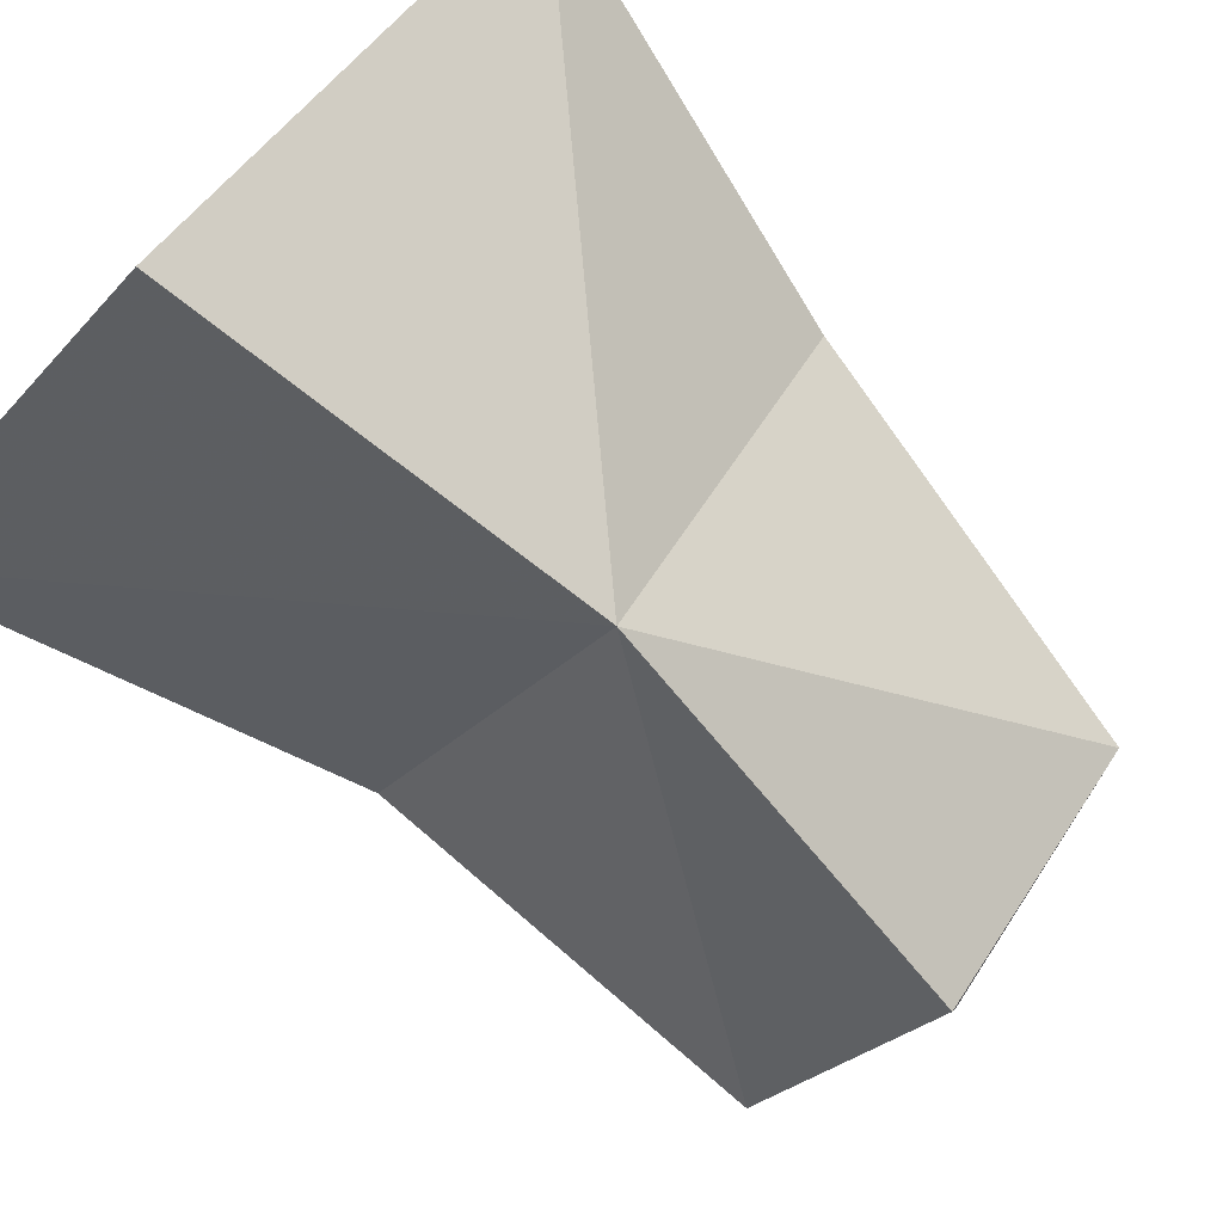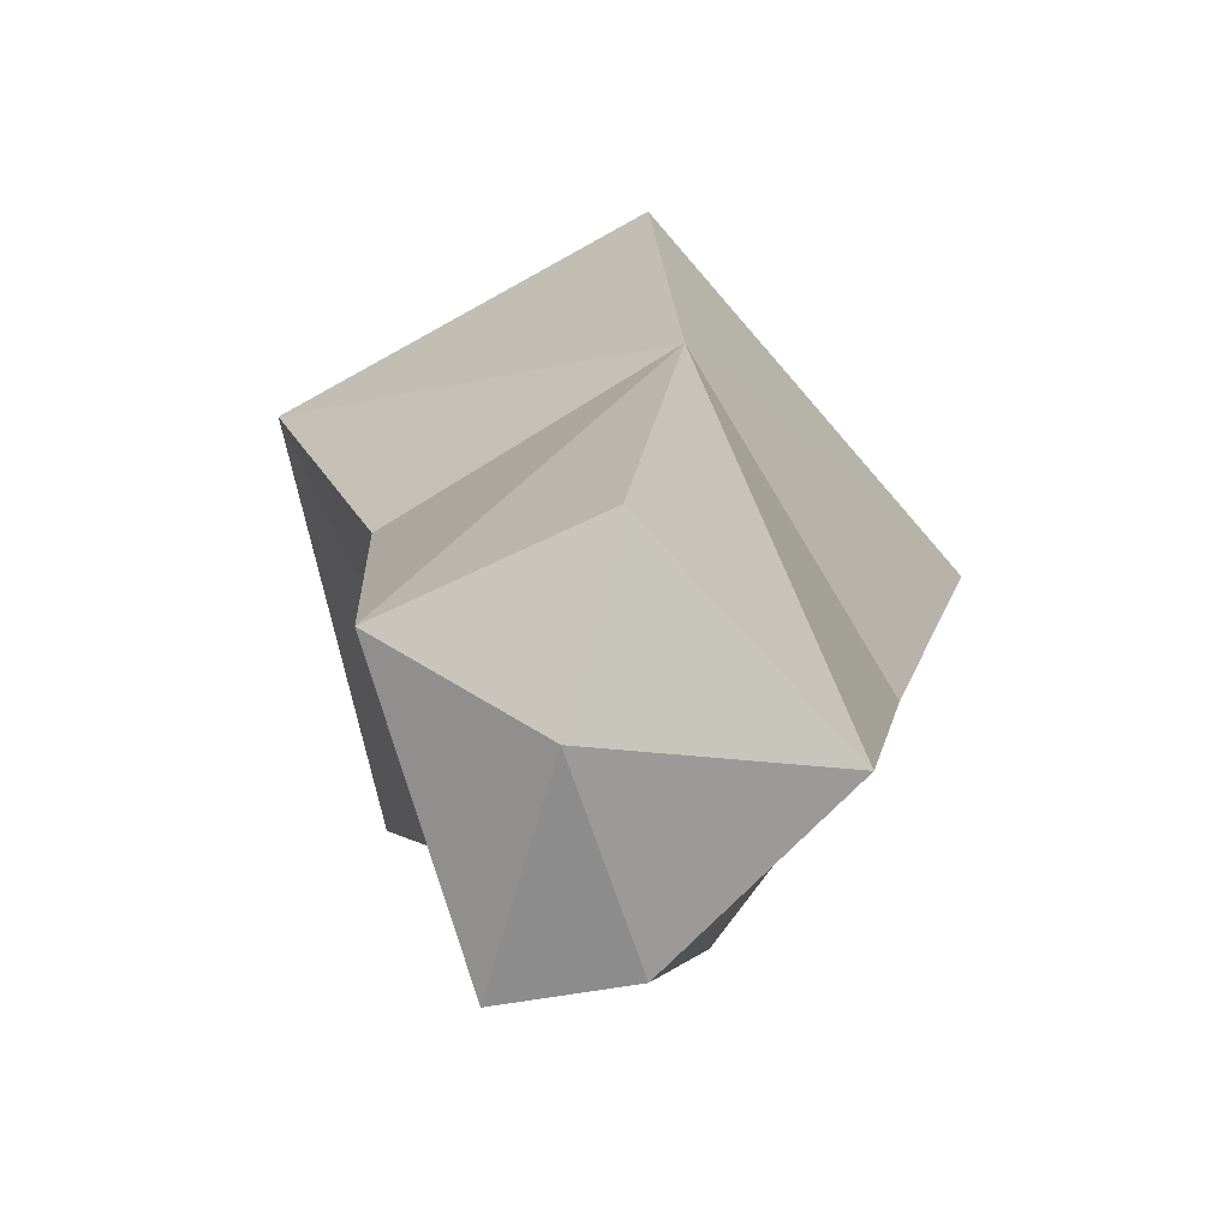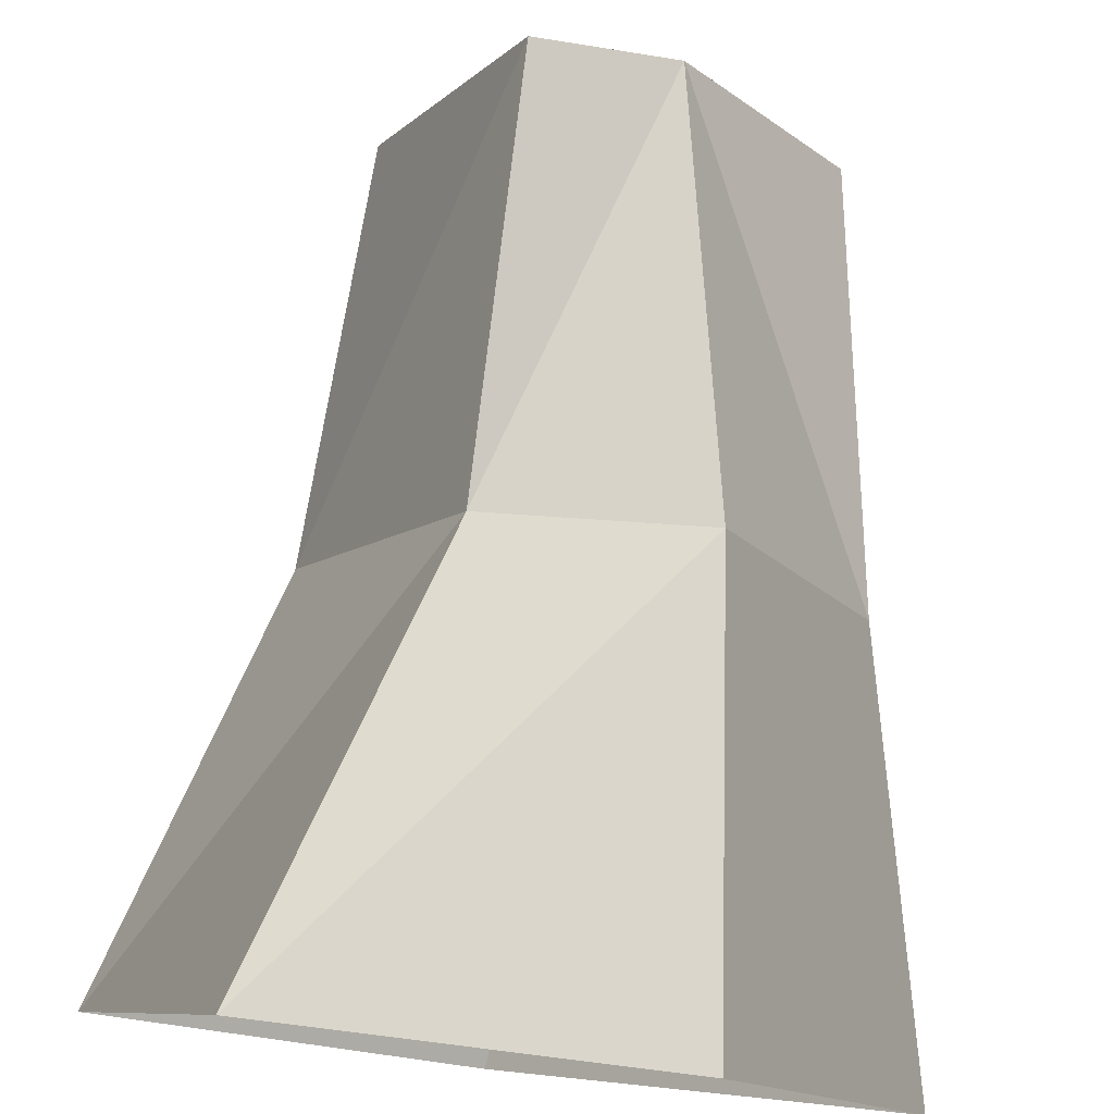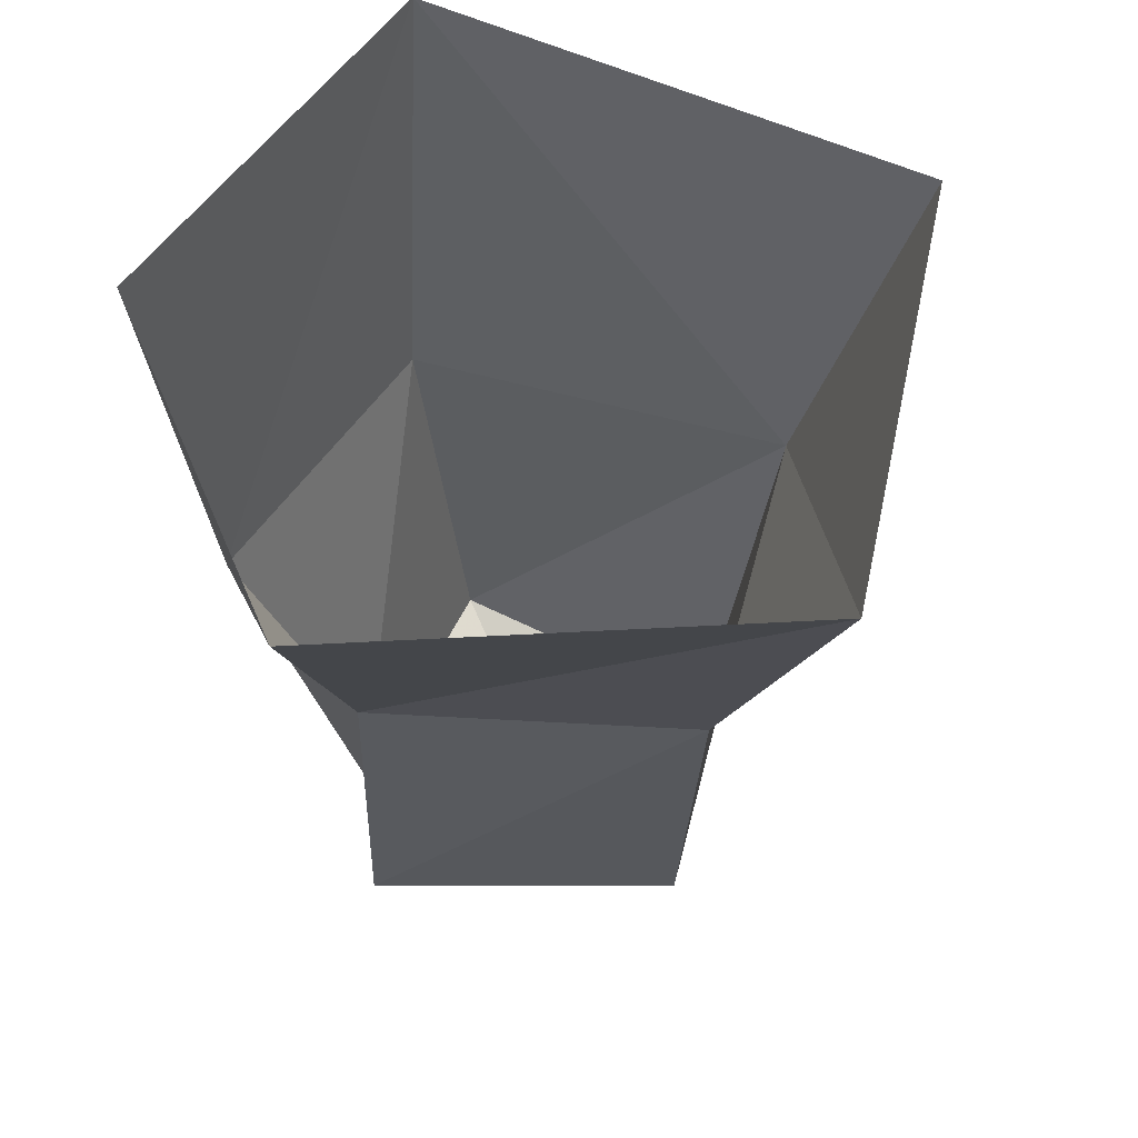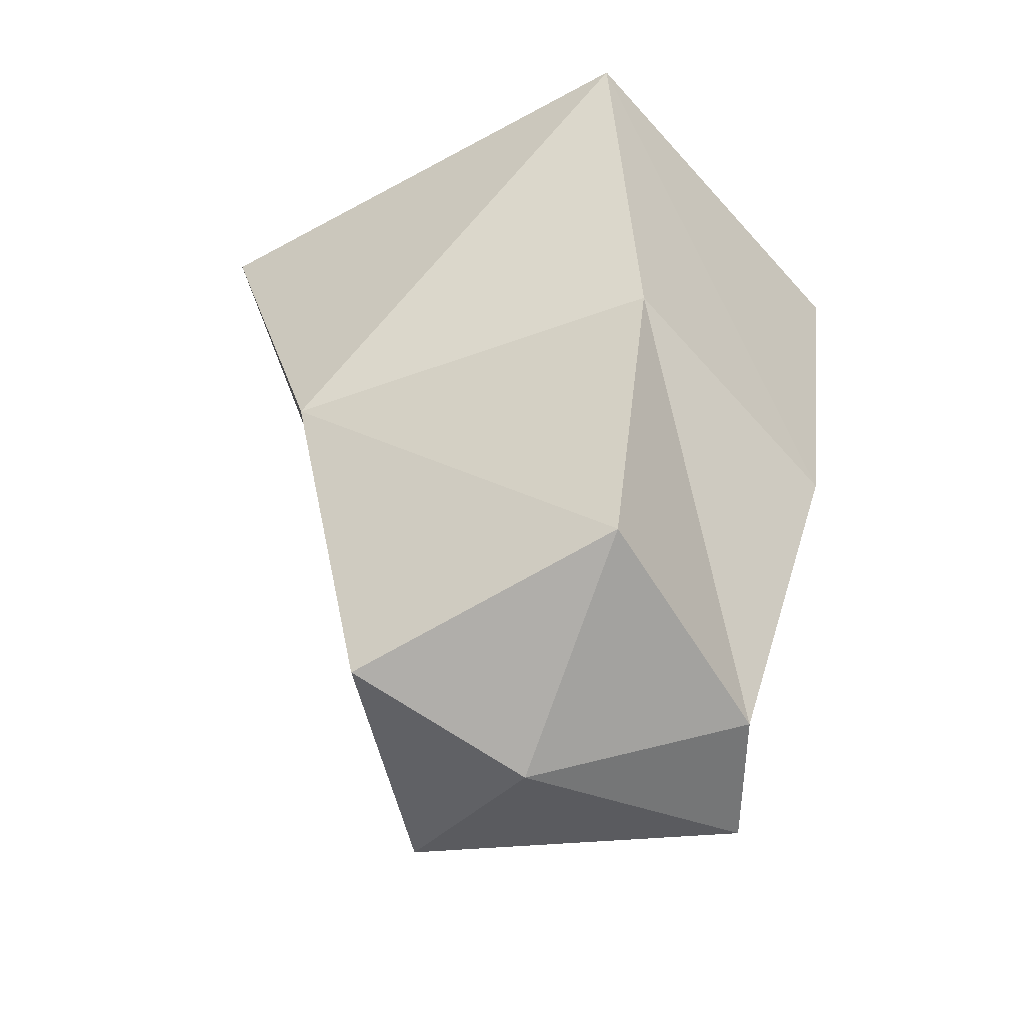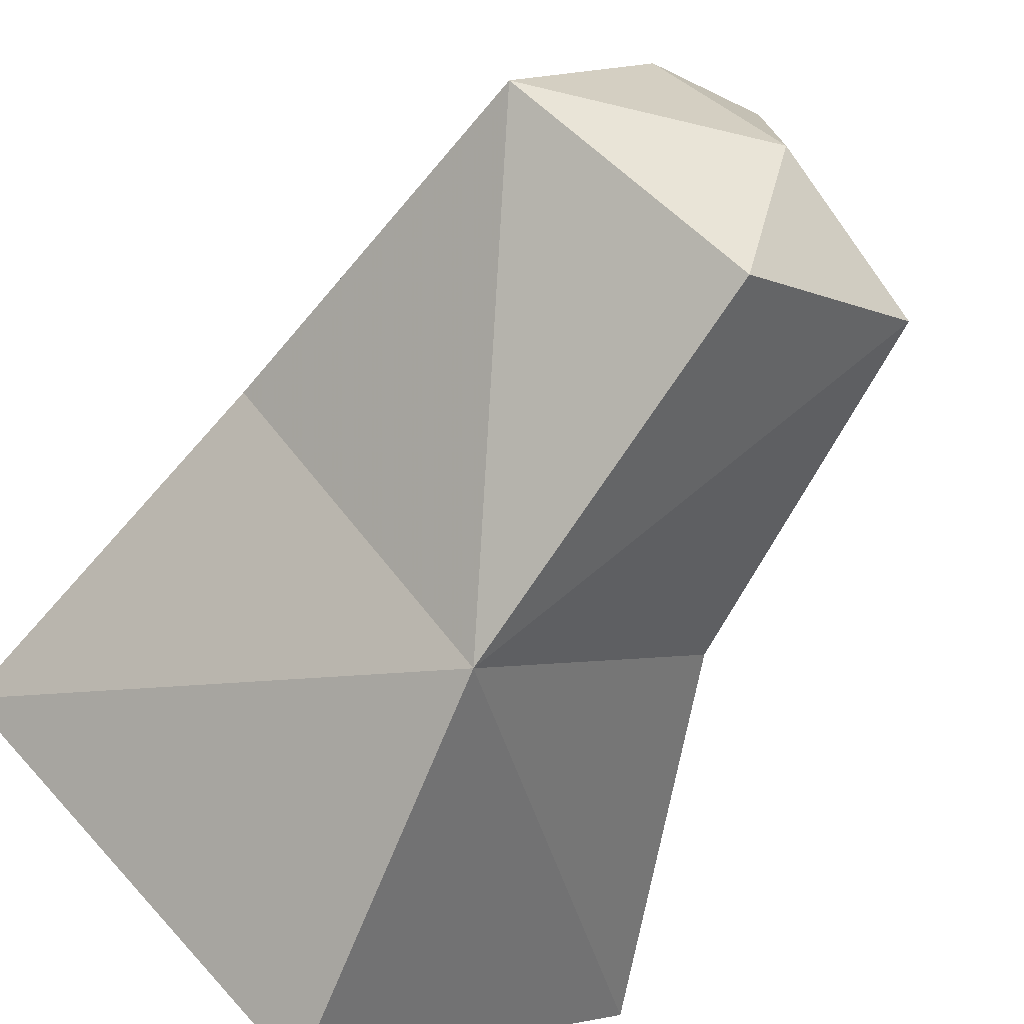
<metadata>
{"format":"obj","ext":"obj","renderer":"f3d","projection":"perspective","resolution":1024,"background":"white","views":[{"elev":-79.9,"azim":-135.0,"up":"+Z"},{"elev":-79.8,"azim":171.7,"up":"+Y"},{"elev":78.8,"azim":-173.0,"up":"+Z"},{"elev":59.7,"azim":65.1,"up":"+Y"},{"elev":-61.4,"azim":-110.1,"up":"+Y"},{"elev":-58.4,"azim":-28.8,"up":"+Z"}]}
</metadata>
<code>
o object/mysterious_stone
v -24 -76 0
v -1 -82 0
v -10 -77 18
v -30 -38 2
v -7 -39 -26
v -3 -77 -17
v 15 -75 -5
v 2 -76 22
v 2 -39 21
v -17 -39 26
v -39 0 -4
v -3 0 -35
v 30 0 -10
v 17 -38 -6
v 14 0 30
v -21 0 29
f 1 2 3
f 1 3 4
f 1 4 5
f 1 5 6
f 1 6 2
f 2 6 7
f 2 7 8
f 2 8 3
f 3 8 9
f 3 9 10
f 3 10 4
f 4 10 11
f 4 11 5
f 5 11 12
f 5 12 13
f 5 13 14
f 5 14 7
f 5 7 6
f 8 7 14
f 8 14 9
f 9 14 13
f 9 13 15
f 9 15 10
f 10 15 16
f 10 16 11

</code>
